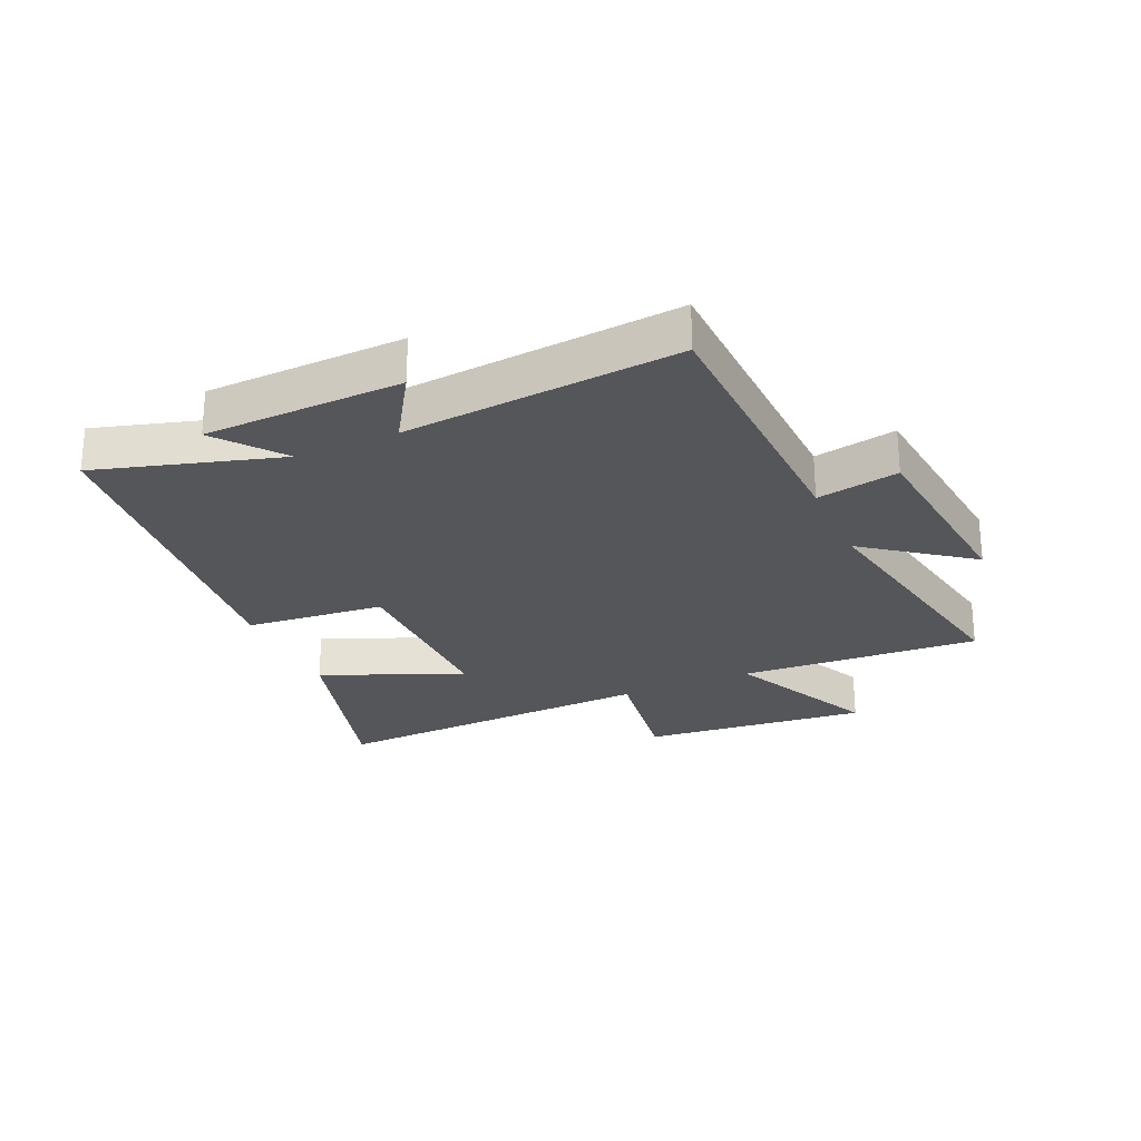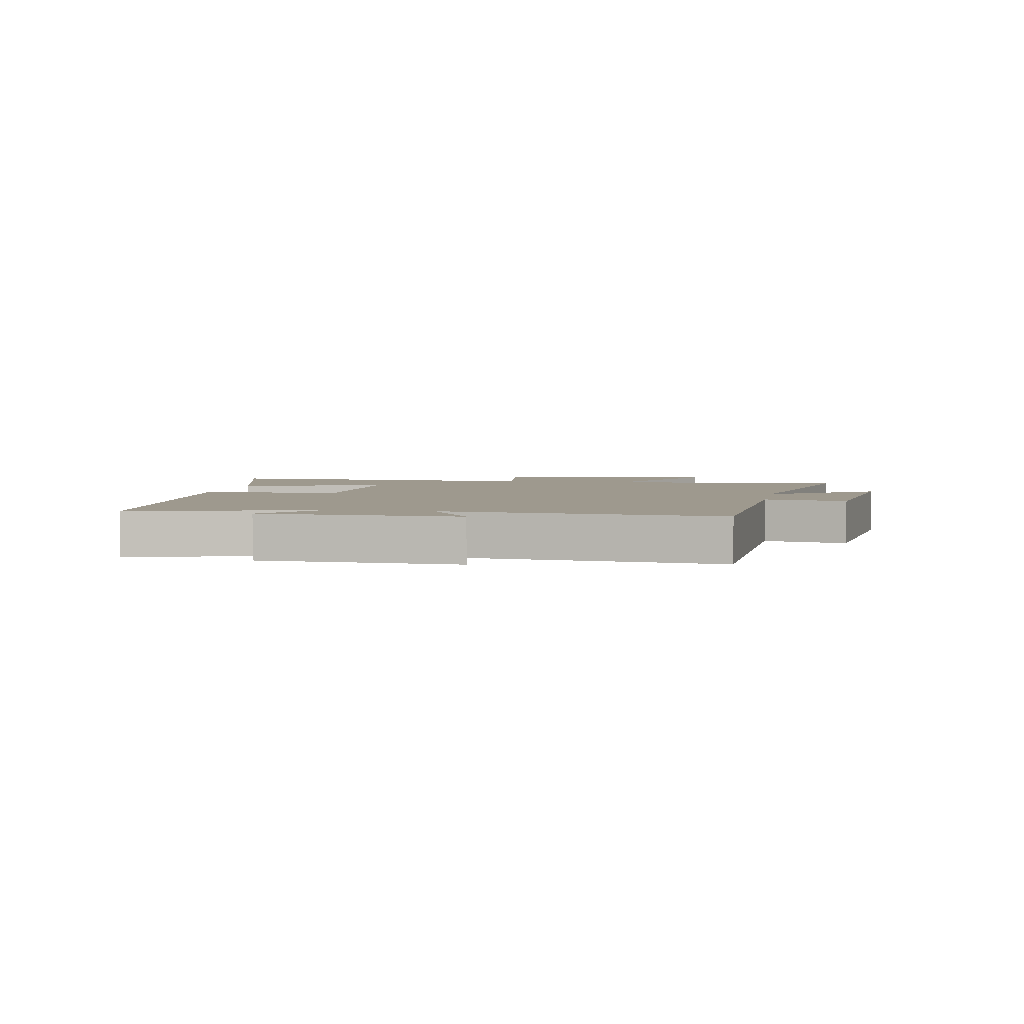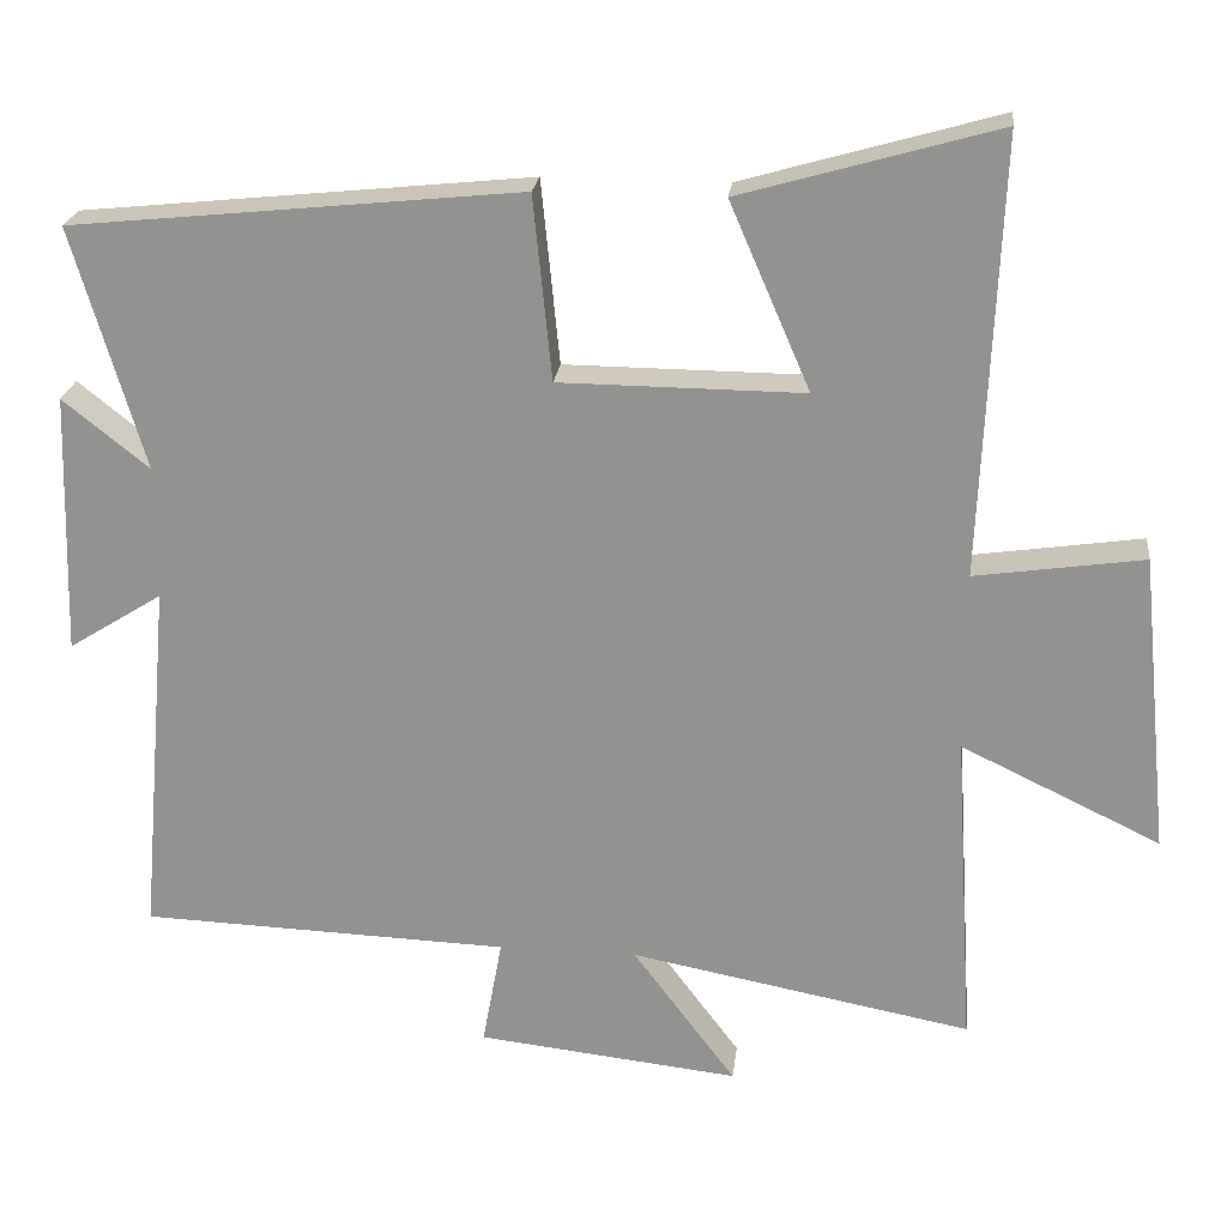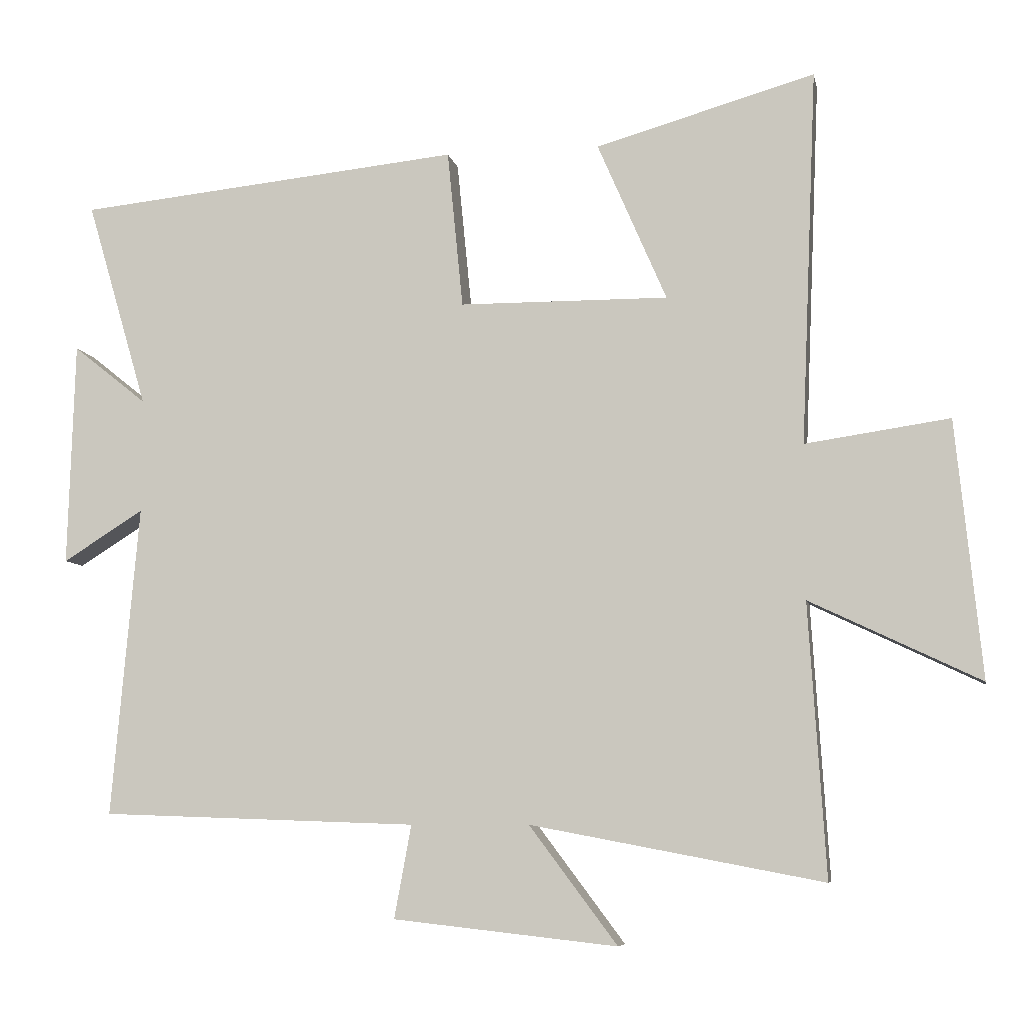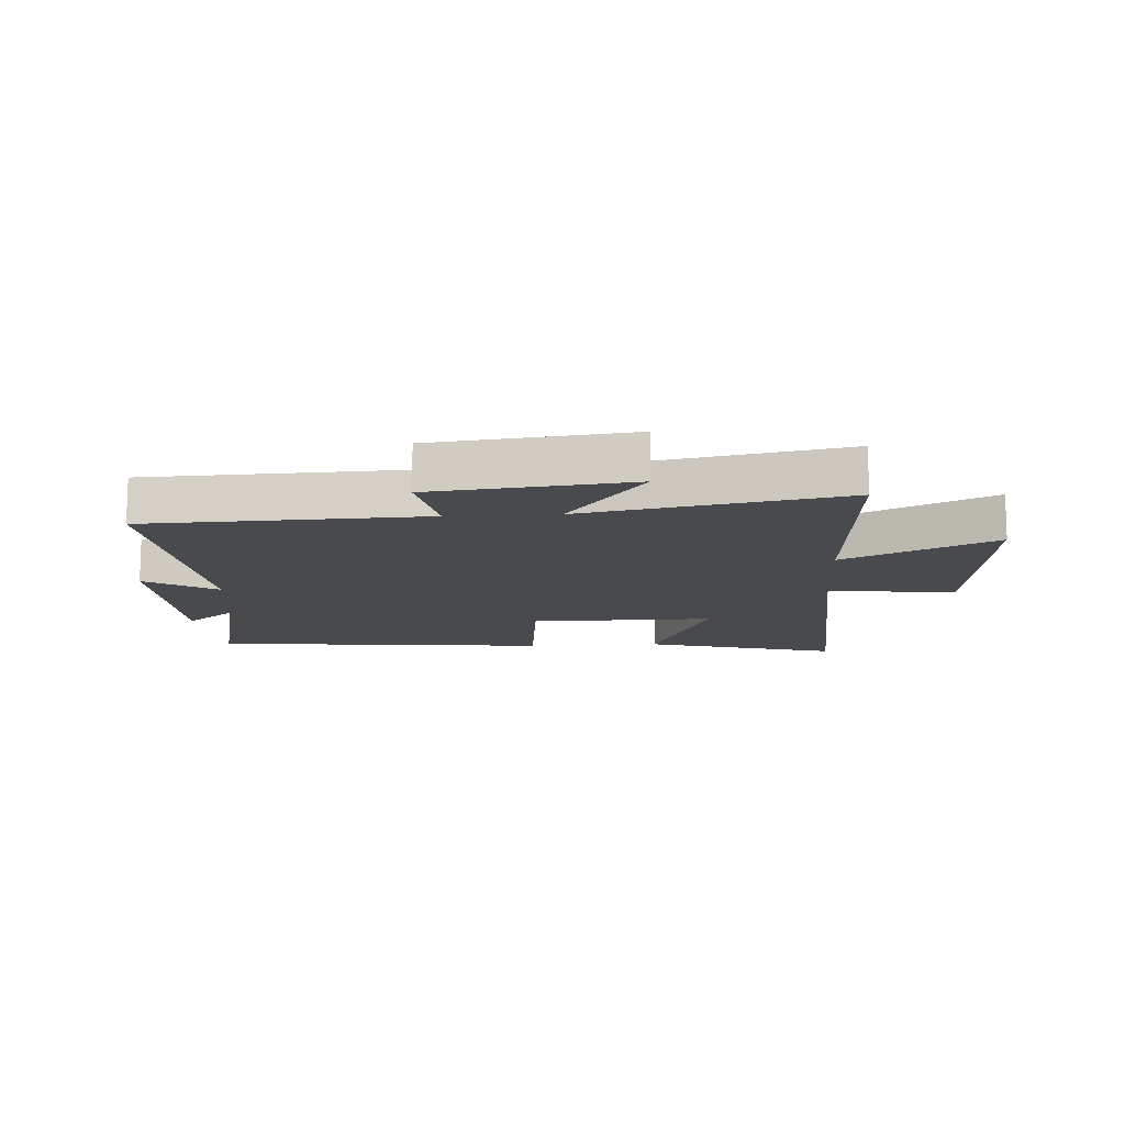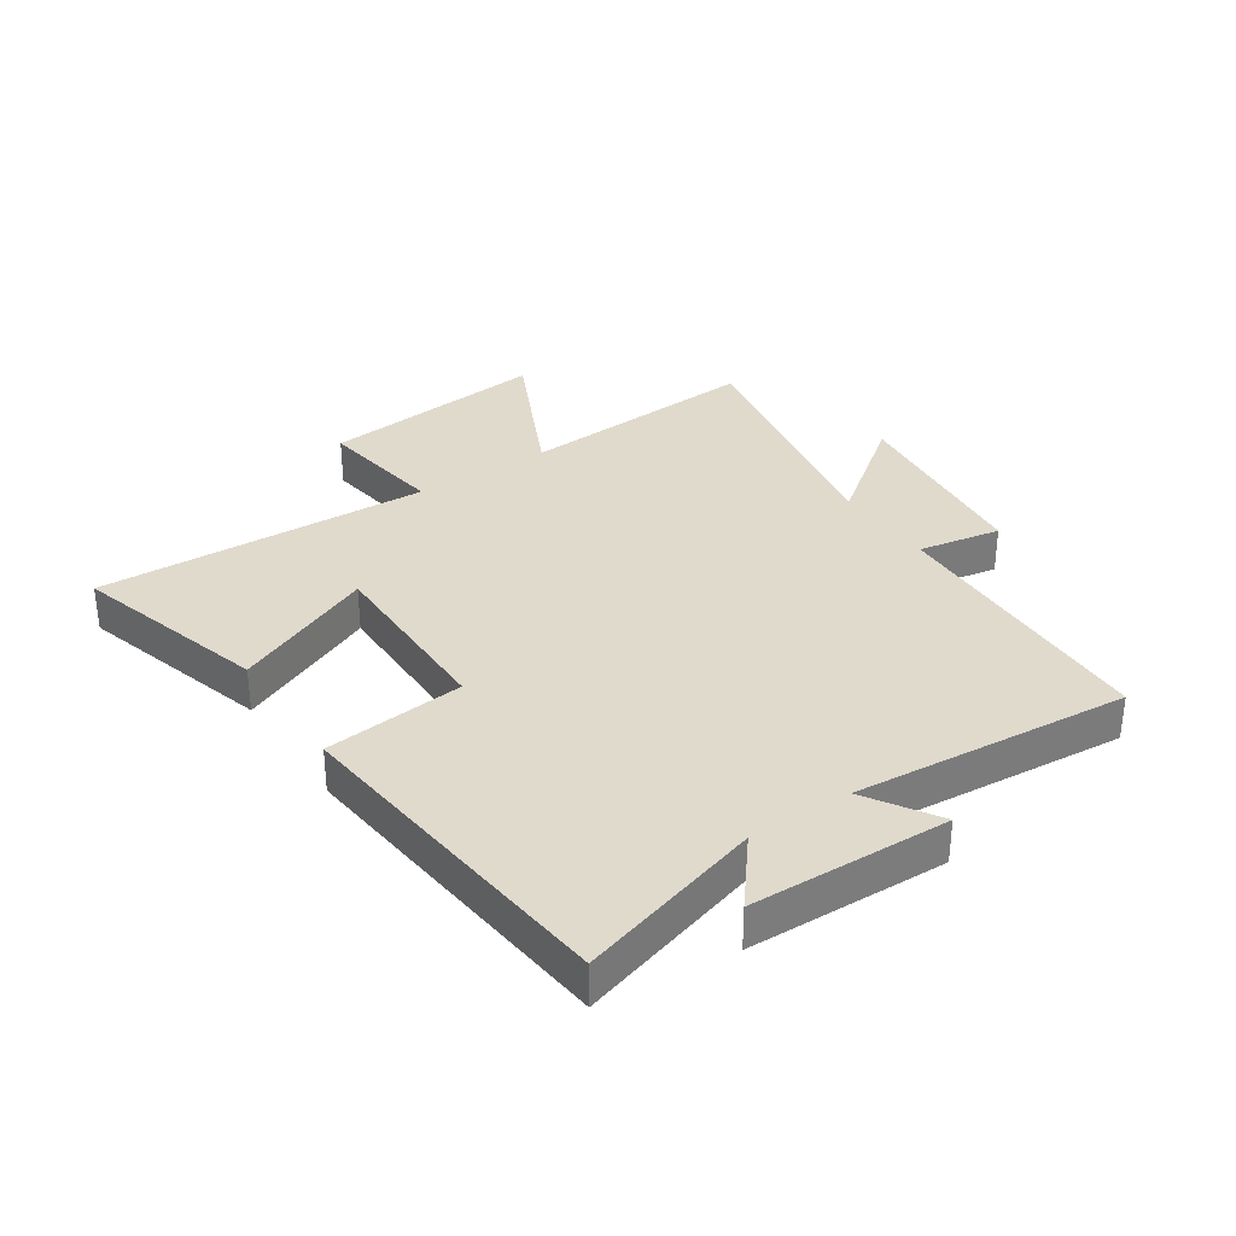
<metadata>
{"format":"obj","ext":"obj","renderer":"f3d","projection":"perspective","resolution":1024,"background":"white","views":[{"elev":-25.9,"azim":114.0,"up":"+Y"},{"elev":3.5,"azim":100.8,"up":"+Y"},{"elev":22.7,"azim":-173.4,"up":"+Z"},{"elev":-7.3,"azim":-169.1,"up":"+Z"},{"elev":-12.9,"azim":-176.2,"up":"+Y"},{"elev":33.1,"azim":56.1,"up":"+Y"}]}
</metadata>
<code>
v 0.589 0.07 0.442
v 0.5 0.07 0.139
v 0.608 0.07 0.225
v 0.618 0.07 -0.103
v 0.5 0.07 -0.029
v 0.54 0.07 -0.484
v 0.077 0.07 -0.5
v 0.102 0.07 -0.636
v -0.226 0.07 -0.672
v -0.097 0.07 -0.5
v -0.525 0.07 -0.581
v -0.5 0.07 -0.182
v -0.749 0.07 -0.301
v -0.711 0.07 0.075
v -0.5 0.07 0.044
v -0.523 0.07 0.592
v -0.202 0.07 0.5
v -0.303 0.07 0.267
v 0.003 0.07 0.269
v 0.026 0.07 0.5
v 0.589 0 0.442
v 0.5 0 0.139
v 0.608 0 0.225
v 0.618 0 -0.103
v 0.5 0 -0.029
v 0.54 0 -0.484
v 0.077 0 -0.5
v 0.102 0 -0.636
v -0.226 0 -0.672
v -0.097 0 -0.5
v -0.525 0 -0.581
v -0.5 0 -0.182
v -0.749 0 -0.301
v -0.711 0 0.075
v -0.5 0 0.044
v -0.523 0 0.592
v -0.202 0 0.5
v -0.303 0 0.267
v 0.003 0 0.269
v 0.026 0 0.5
f 19 20 1 2
f 18 19 2
f 15 16 17 18
f 15 18 2
f 12 13 14 15
f 12 15 2
f 10 11 12 2
f 7 8 9 10
f 5 6 7 10
f 5 10 2 3
f 3 4 5
f 22 21 40 39
f 22 39 38
f 38 37 36 35
f 22 38 35
f 35 34 33 32
f 22 35 32
f 22 32 31 30
f 30 29 28 27
f 30 27 26 25
f 23 22 30 25
f 25 24 23
f 1 21 22 2
f 2 22 23 3
f 3 23 24 4
f 4 24 25 5
f 5 25 26 6
f 6 26 27 7
f 7 27 28 8
f 8 28 29 9
f 9 29 30 10
f 10 30 31 11
f 11 31 32 12
f 12 32 33 13
f 13 33 34 14
f 14 34 35 15
f 15 35 36 16
f 16 36 37 17
f 17 37 38 18
f 18 38 39 19
f 19 39 40 20
f 20 40 21 1

</code>
